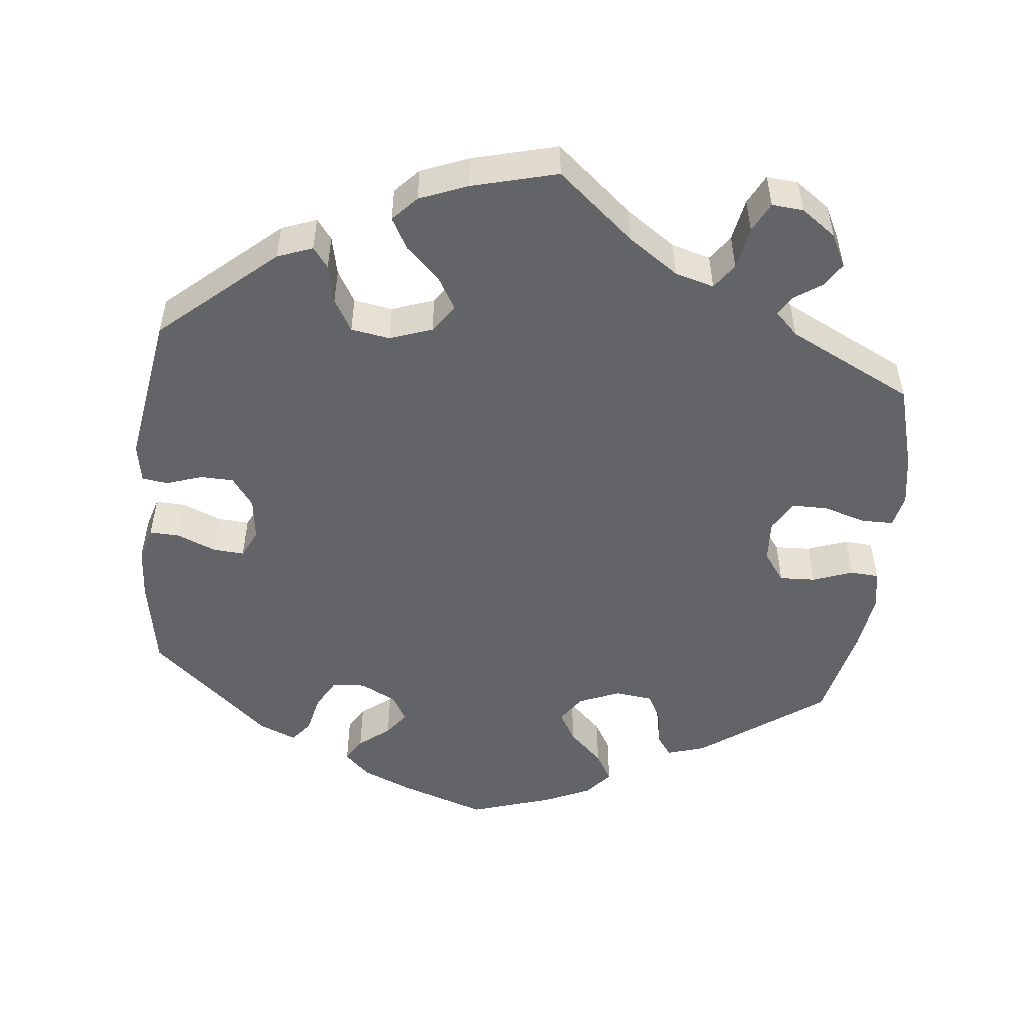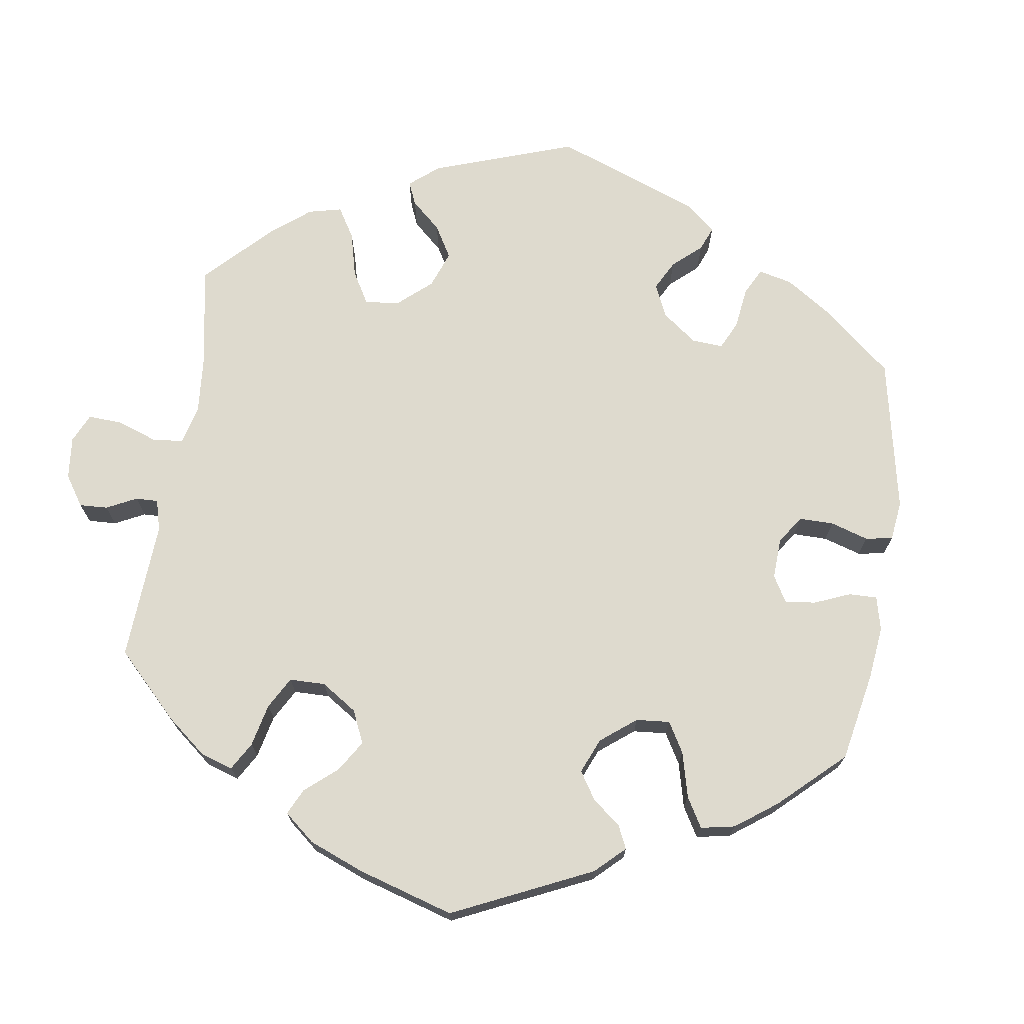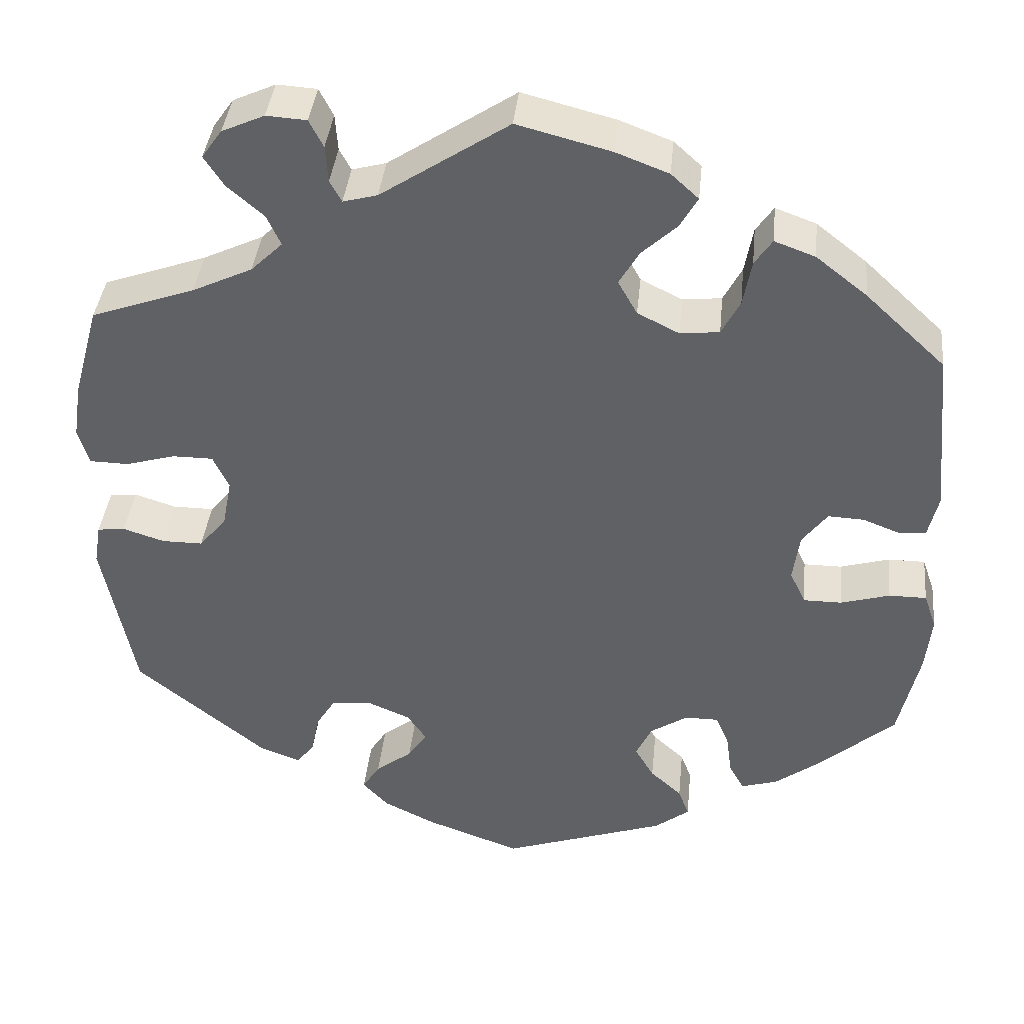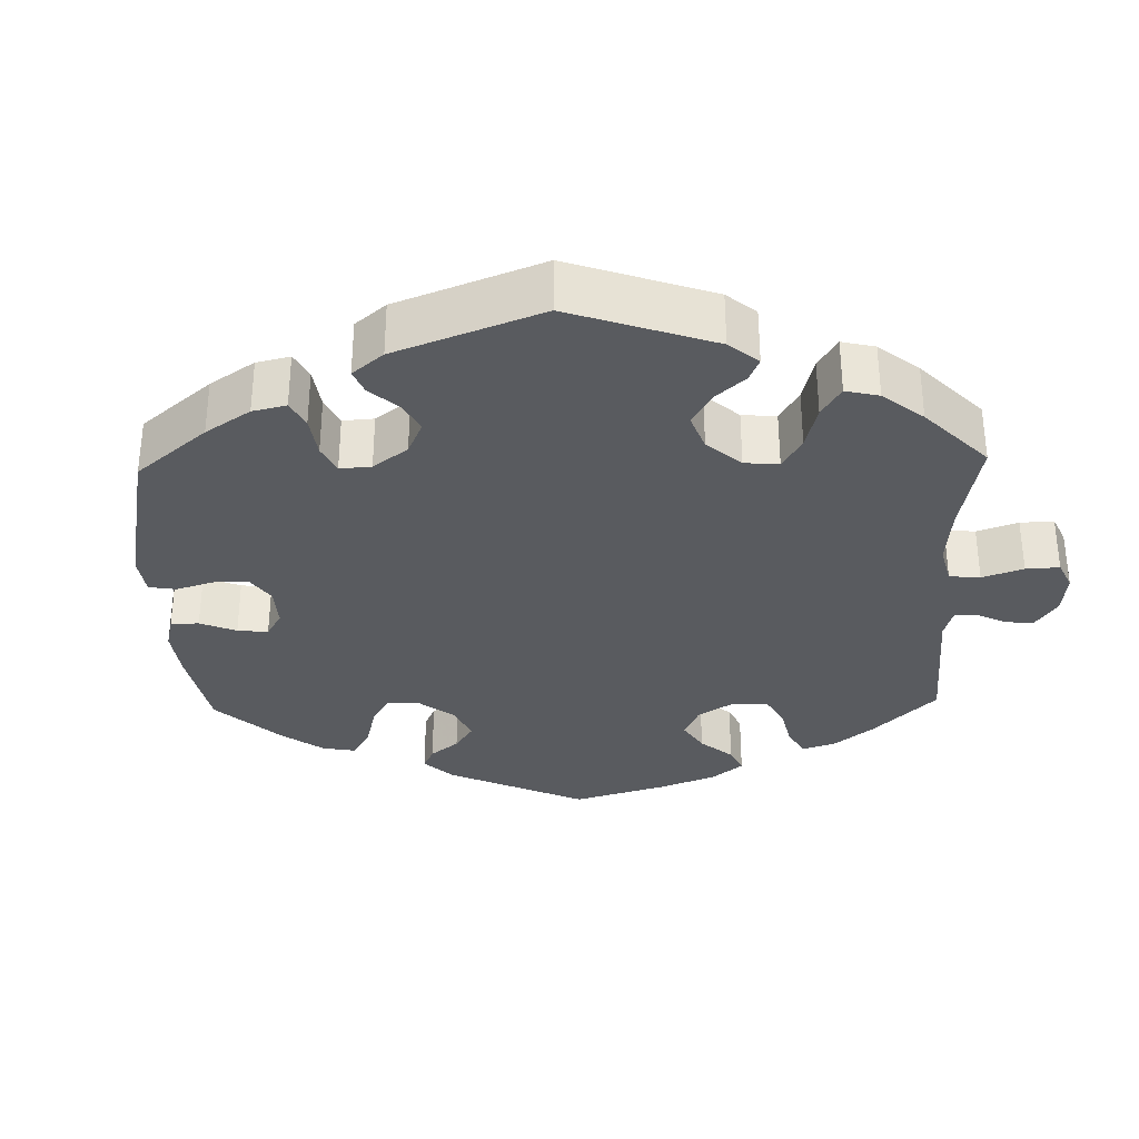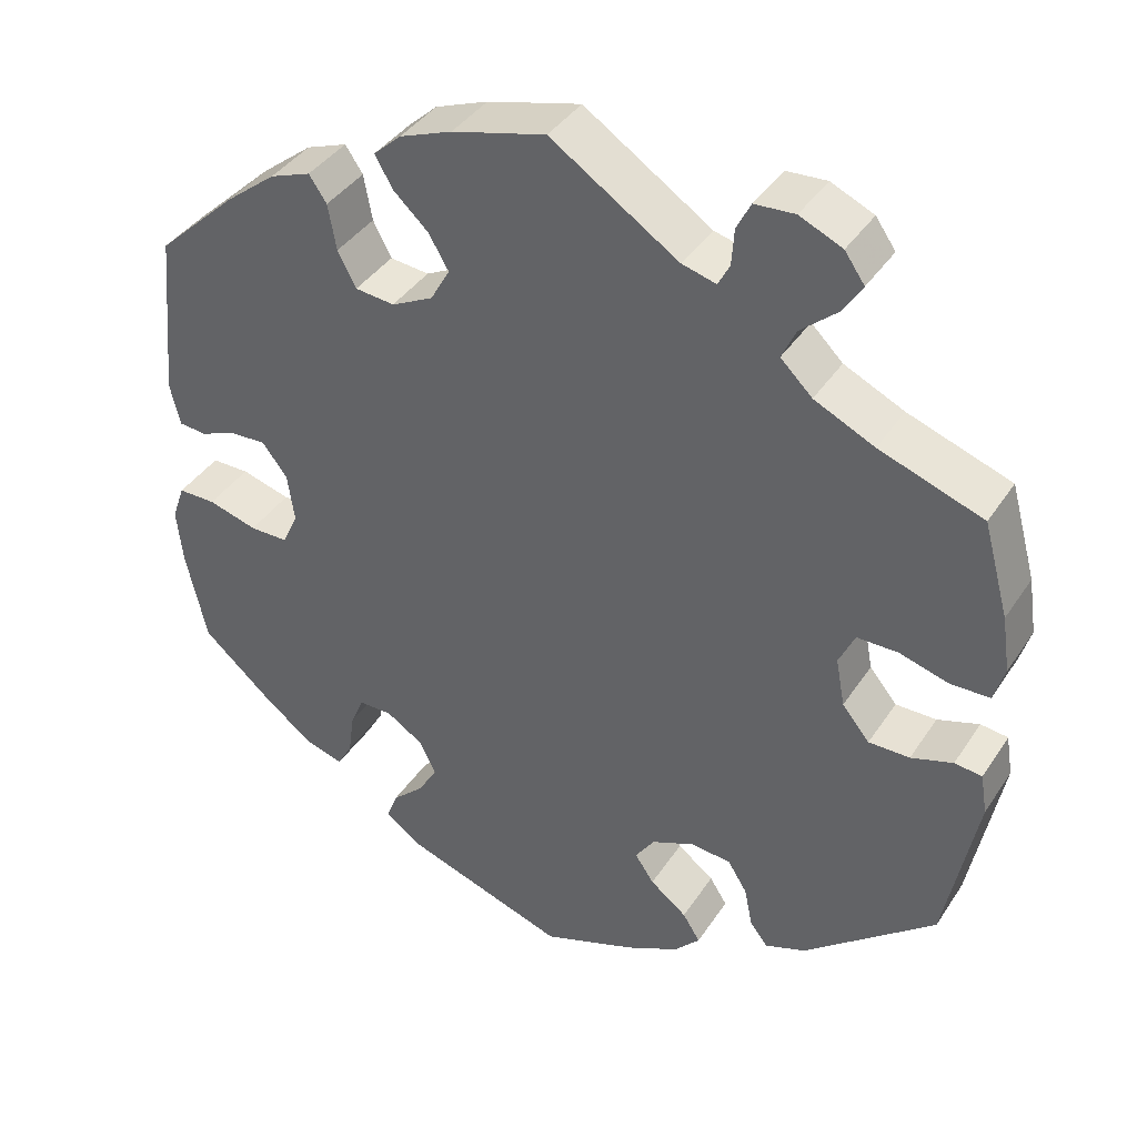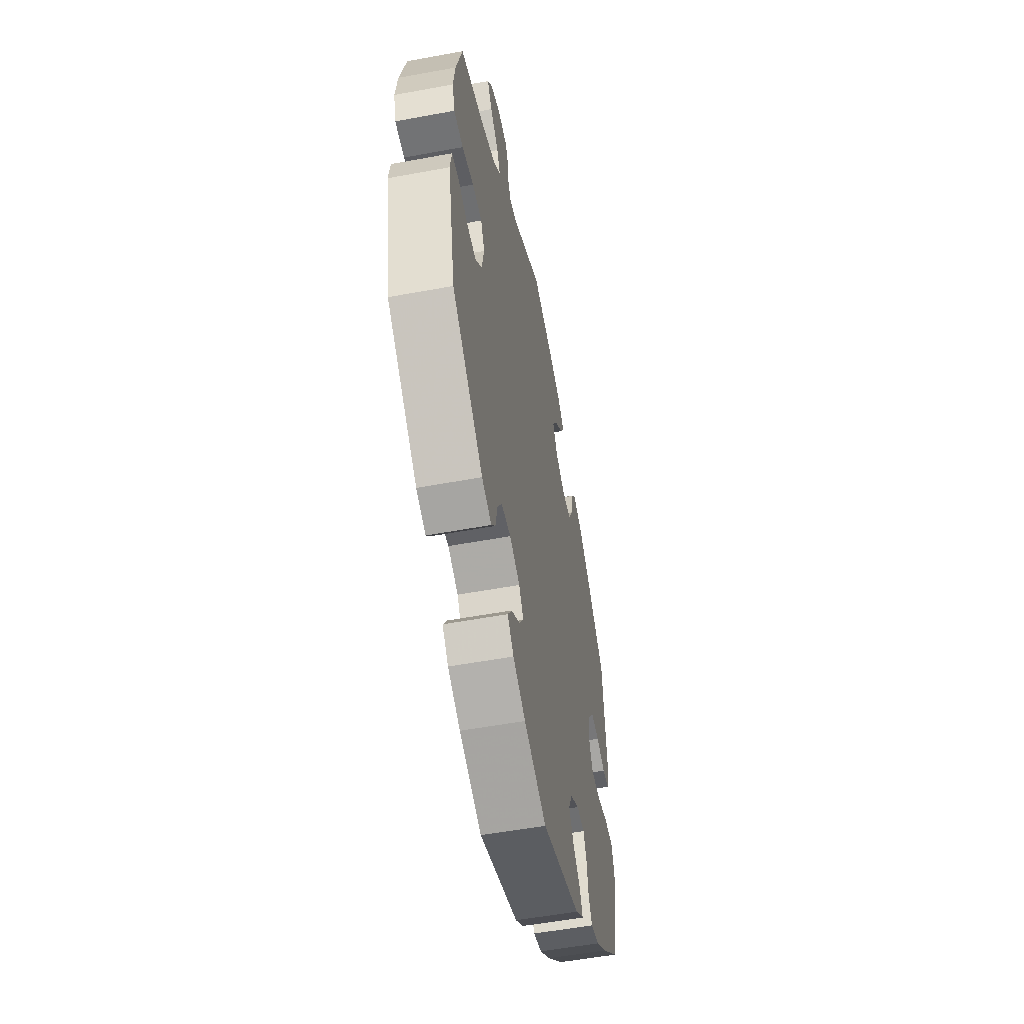
<metadata>
{"format":"obj","ext":"obj","renderer":"f3d","projection":"perspective","resolution":1024,"background":"white","views":[{"elev":-51.2,"azim":-65.9,"up":"+Y"},{"elev":71.3,"azim":68.4,"up":"+Y"},{"elev":39.2,"azim":5.8,"up":"+Z"},{"elev":-32.5,"azim":-118.4,"up":"+Y"},{"elev":39.4,"azim":-150.0,"up":"+Z"},{"elev":-54.6,"azim":-78.9,"up":"+Z"}]}
</metadata>
<code>
v 0.112 0.07 0.549
v 0.175 0.07 0.525
v 0.208 0.07 0.495
v 0.187 0.07 0.458
v 0.145 0.07 0.419
v 0.121 0.07 0.378
v 0.144 0.07 0.337
v 0.194 0.07 0.312
v 0.241 0.07 0.317
v 0.263 0.07 0.359
v 0.273 0.07 0.414
v 0.294 0.07 0.445
v 0.343 0.07 0.427
v 0.404 0.07 0.379
v 0.5 0.07 0.289
v 0.519 0.07 0.089
v 0.507 0.07 0.038
v 0.474 0.07 0.035
v 0.43 0.07 0.052
v 0.387 0.07 0.054
v 0.357 0.07 0.014
v 0.349 0.07 -0.044
v 0.368 0.07 -0.084
v 0.414 0.07 -0.084
v 0.473 0.07 -0.067
v 0.518 0.07 -0.067
v 0.533 0.07 -0.11
v 0.526 0.07 -0.177
v 0.501 0.07 -0.288
v 0.411 0.07 -0.367
v 0.355 0.07 -0.409
v 0.311 0.07 -0.422
v 0.293 0.07 -0.39
v 0.286 0.07 -0.339
v 0.27 0.07 -0.302
v 0.23 0.07 -0.302
v 0.185 0.07 -0.331
v 0.166 0.07 -0.371
v 0.189 0.07 -0.41
v 0.227 0.07 -0.445
v 0.24 0.07 -0.479
v 0.198 0.07 -0.511
v 0.001 0.07 -0.578
v -0.112 0.07 -0.537
v -0.175 0.07 -0.506
v -0.206 0.07 -0.473
v -0.185 0.07 -0.44
v -0.141 0.07 -0.406
v -0.118 0.07 -0.372
v -0.141 0.07 -0.338
v -0.193 0.07 -0.316
v -0.241 0.07 -0.321
v -0.264 0.07 -0.358
v -0.274 0.07 -0.407
v -0.295 0.07 -0.434
v -0.344 0.07 -0.416
v -0.501 0.07 -0.288
v -0.539 0.07 -0.093
v -0.531 0.07 -0.044
v -0.498 0.07 -0.04
v -0.448 0.07 -0.056
v -0.399 0.07 -0.056
v -0.366 0.07 -0.016
v -0.355 0.07 0.042
v -0.374 0.07 0.083
v -0.423 0.07 0.083
v -0.482 0.07 0.066
v -0.529 0.07 0.067
v -0.542 0.07 0.11
v -0.532 0.07 0.177
v -0.501 0.07 0.289
v -0.377 0.07 0.333
v -0.305 0.07 0.367
v -0.267 0.07 0.404
v -0.284 0.07 0.441
v -0.327 0.07 0.478
v -0.351 0.07 0.515
v -0.327 0.07 0.549
v -0.276 0.07 0.572
v -0.228 0.07 0.569
v -0.211 0.07 0.536
v -0.208 0.07 0.492
v -0.194 0.07 0.466
v -0.153 0.07 0.477
v 0 0.07 0.578
v 0.112 0 0.549
v 0.175 0 0.525
v 0.208 0 0.495
v 0.187 0 0.458
v 0.145 0 0.419
v 0.121 0 0.378
v 0.144 0 0.337
v 0.194 0 0.312
v 0.241 0 0.317
v 0.263 0 0.359
v 0.273 0 0.414
v 0.294 0 0.445
v 0.343 0 0.427
v 0.404 0 0.379
v 0.5 0 0.289
v 0.519 0 0.089
v 0.507 0 0.038
v 0.474 0 0.035
v 0.43 0 0.052
v 0.387 0 0.054
v 0.357 0 0.014
v 0.349 0 -0.044
v 0.368 0 -0.084
v 0.414 0 -0.084
v 0.473 0 -0.067
v 0.518 0 -0.067
v 0.533 0 -0.11
v 0.526 0 -0.177
v 0.501 0 -0.288
v 0.411 0 -0.367
v 0.355 0 -0.409
v 0.311 0 -0.422
v 0.293 0 -0.39
v 0.286 0 -0.339
v 0.27 0 -0.302
v 0.23 0 -0.302
v 0.185 0 -0.331
v 0.166 0 -0.371
v 0.189 0 -0.41
v 0.227 0 -0.445
v 0.24 0 -0.479
v 0.198 0 -0.511
v 0.001 0 -0.578
v -0.112 0 -0.537
v -0.175 0 -0.506
v -0.206 0 -0.473
v -0.185 0 -0.44
v -0.141 0 -0.406
v -0.118 0 -0.372
v -0.141 0 -0.338
v -0.193 0 -0.316
v -0.241 0 -0.321
v -0.264 0 -0.358
v -0.274 0 -0.407
v -0.295 0 -0.434
v -0.344 0 -0.416
v -0.501 0 -0.288
v -0.539 0 -0.093
v -0.531 0 -0.044
v -0.498 0 -0.04
v -0.448 0 -0.056
v -0.399 0 -0.056
v -0.366 0 -0.016
v -0.355 0 0.042
v -0.374 0 0.083
v -0.423 0 0.083
v -0.482 0 0.066
v -0.529 0 0.067
v -0.542 0 0.11
v -0.532 0 0.177
v -0.501 0 0.289
v -0.377 0 0.333
v -0.305 0 0.367
v -0.267 0 0.404
v -0.284 0 0.441
v -0.327 0 0.478
v -0.351 0 0.515
v -0.327 0 0.549
v -0.276 0 0.572
v -0.228 0 0.569
v -0.211 0 0.536
v -0.208 0 0.492
v -0.194 0 0.466
v -0.153 0 0.477
v 0 0 0.578
f 84 85 1 2
f 83 84 2 3
f 79 80 81 82
f 79 82 83
f 78 79 83
f 75 76 77 78
f 74 75 78 83
f 73 74 83 3
f 69 70 71 72
f 66 67 68 69
f 65 66 69 72
f 64 65 72 73
f 58 59 60 61
f 58 61 62
f 57 58 62
f 56 57 62 63
f 53 54 55 56
f 52 53 56 63
f 45 46 47 48
f 45 48 49
f 44 45 49
f 43 44 49
f 42 43 49
f 39 40 41 42
f 38 39 42 49
f 37 38 49 50
f 31 32 33 34
f 31 34 35
f 30 31 35
f 29 30 35
f 28 29 35 36
f 24 25 26 27
f 23 24 27 28
f 16 17 18 19
f 16 19 20
f 15 16 20
f 14 15 20 21
f 10 11 12 13
f 9 10 13 14
f 73 3 4 5
f 64 73 5 6
f 51 52 63 64
f 36 37 50 51
f 23 28 36 51
f 22 23 51 64
f 9 14 21 22
f 8 9 22 64
f 7 8 64
f 6 7 64
f 87 86 170 169
f 88 87 169 168
f 167 166 165 164
f 168 167 164
f 168 164 163
f 163 162 161 160
f 168 163 160 159
f 88 168 159 158
f 157 156 155 154
f 154 153 152 151
f 157 154 151 150
f 158 157 150 149
f 146 145 144 143
f 147 146 143
f 147 143 142
f 148 147 142 141
f 141 140 139 138
f 148 141 138 137
f 133 132 131 130
f 134 133 130
f 134 130 129
f 134 129 128
f 134 128 127
f 127 126 125 124
f 134 127 124 123
f 135 134 123 122
f 119 118 117 116
f 120 119 116
f 120 116 115
f 120 115 114
f 121 120 114 113
f 112 111 110 109
f 113 112 109 108
f 104 103 102 101
f 105 104 101
f 105 101 100
f 106 105 100 99
f 98 97 96 95
f 99 98 95 94
f 90 89 88 158
f 91 90 158 149
f 149 148 137 136
f 136 135 122 121
f 136 121 113 108
f 149 136 108 107
f 107 106 99 94
f 149 107 94 93
f 149 93 92
f 149 92 91
f 1 86 87 2
f 2 87 88 3
f 3 88 89 4
f 4 89 90 5
f 5 90 91 6
f 6 91 92 7
f 7 92 93 8
f 8 93 94 9
f 9 94 95 10
f 10 95 96 11
f 11 96 97 12
f 12 97 98 13
f 13 98 99 14
f 14 99 100 15
f 15 100 101 16
f 16 101 102 17
f 17 102 103 18
f 18 103 104 19
f 19 104 105 20
f 20 105 106 21
f 21 106 107 22
f 22 107 108 23
f 23 108 109 24
f 24 109 110 25
f 25 110 111 26
f 26 111 112 27
f 27 112 113 28
f 28 113 114 29
f 29 114 115 30
f 30 115 116 31
f 31 116 117 32
f 32 117 118 33
f 33 118 119 34
f 34 119 120 35
f 35 120 121 36
f 36 121 122 37
f 37 122 123 38
f 38 123 124 39
f 39 124 125 40
f 40 125 126 41
f 41 126 127 42
f 42 127 128 43
f 43 128 129 44
f 44 129 130 45
f 45 130 131 46
f 46 131 132 47
f 47 132 133 48
f 48 133 134 49
f 49 134 135 50
f 50 135 136 51
f 51 136 137 52
f 52 137 138 53
f 53 138 139 54
f 54 139 140 55
f 55 140 141 56
f 56 141 142 57
f 57 142 143 58
f 58 143 144 59
f 59 144 145 60
f 60 145 146 61
f 61 146 147 62
f 62 147 148 63
f 63 148 149 64
f 64 149 150 65
f 65 150 151 66
f 66 151 152 67
f 67 152 153 68
f 68 153 154 69
f 69 154 155 70
f 70 155 156 71
f 71 156 157 72
f 72 157 158 73
f 73 158 159 74
f 74 159 160 75
f 75 160 161 76
f 76 161 162 77
f 77 162 163 78
f 78 163 164 79
f 79 164 165 80
f 80 165 166 81
f 81 166 167 82
f 82 167 168 83
f 83 168 169 84
f 84 169 170 85
f 85 170 86 1

</code>
